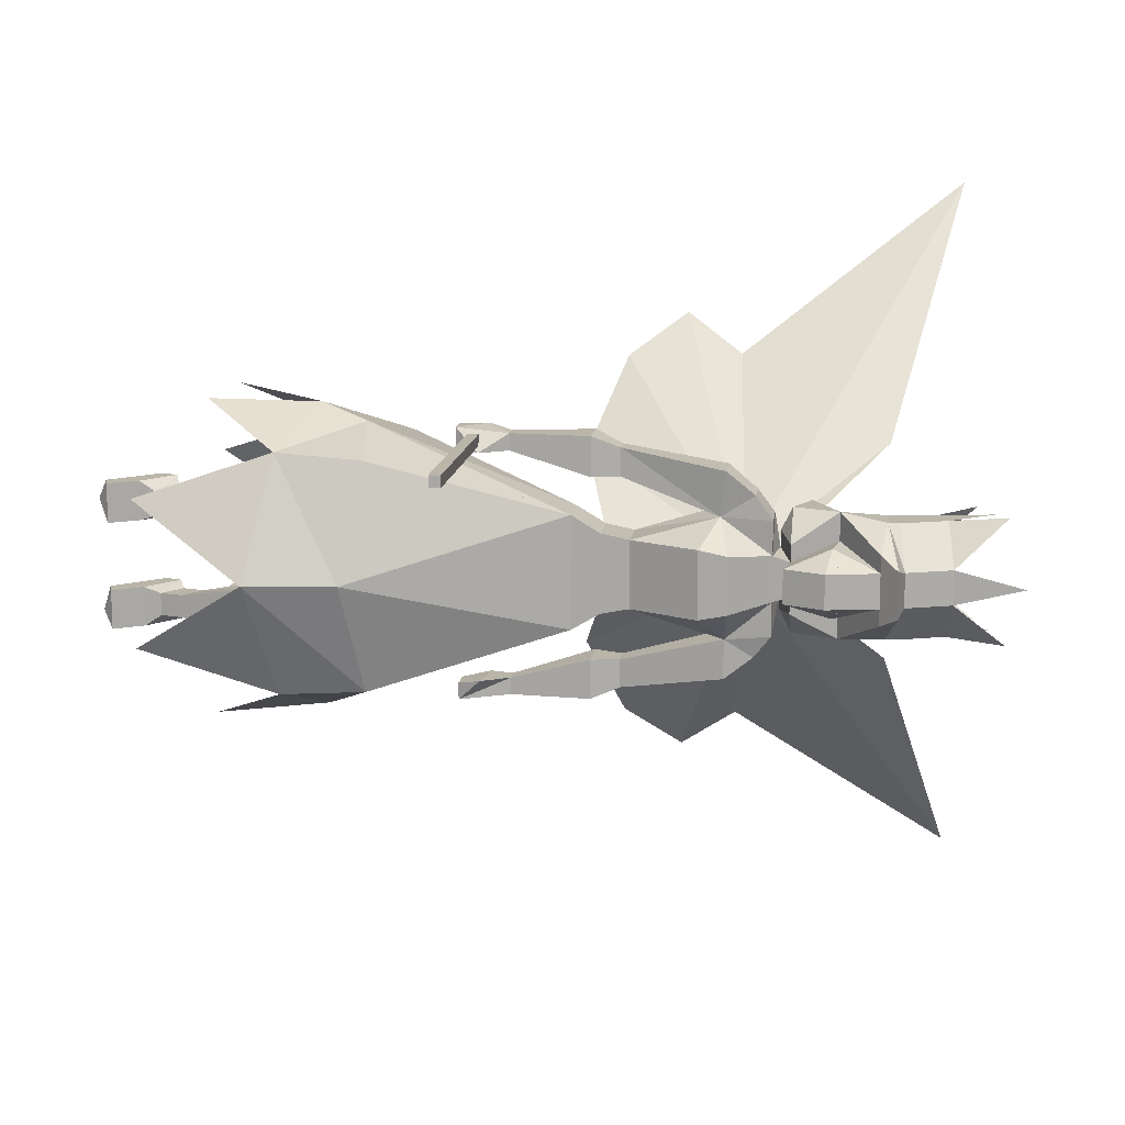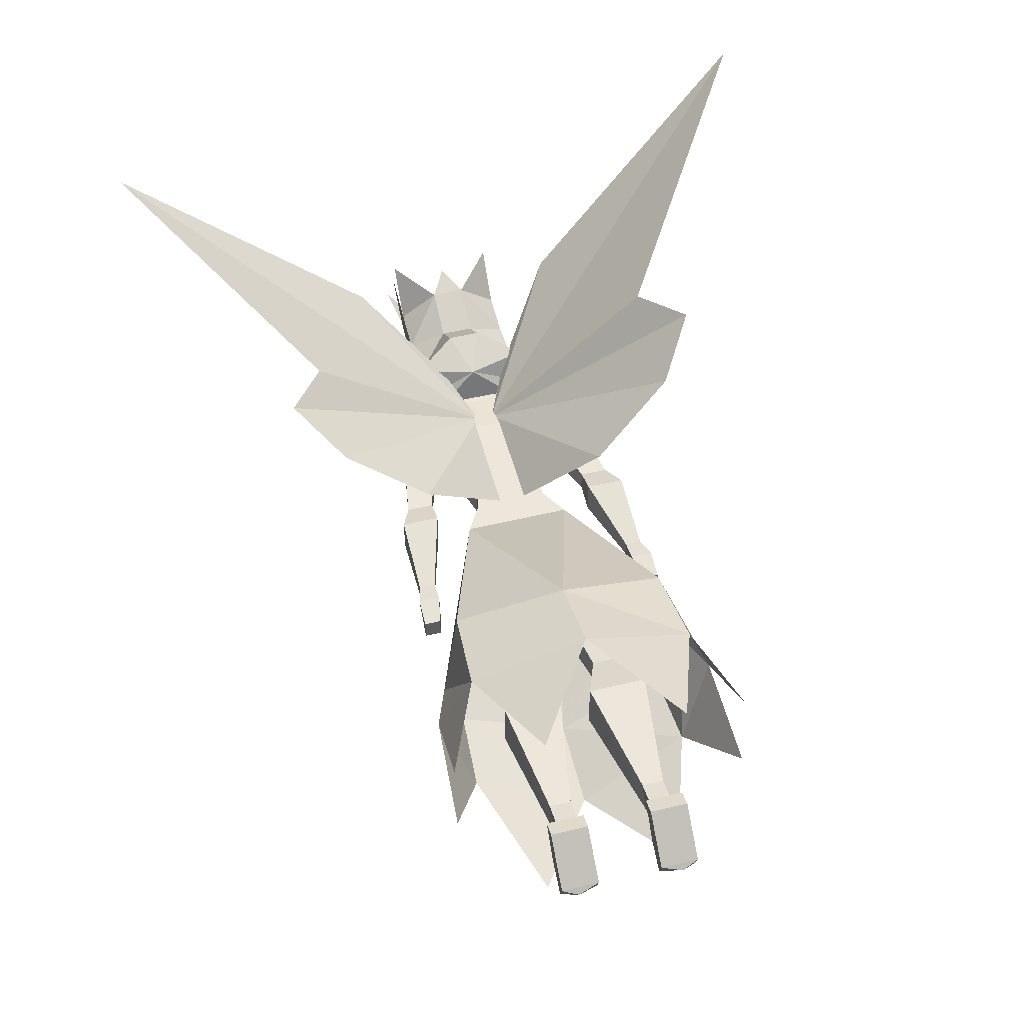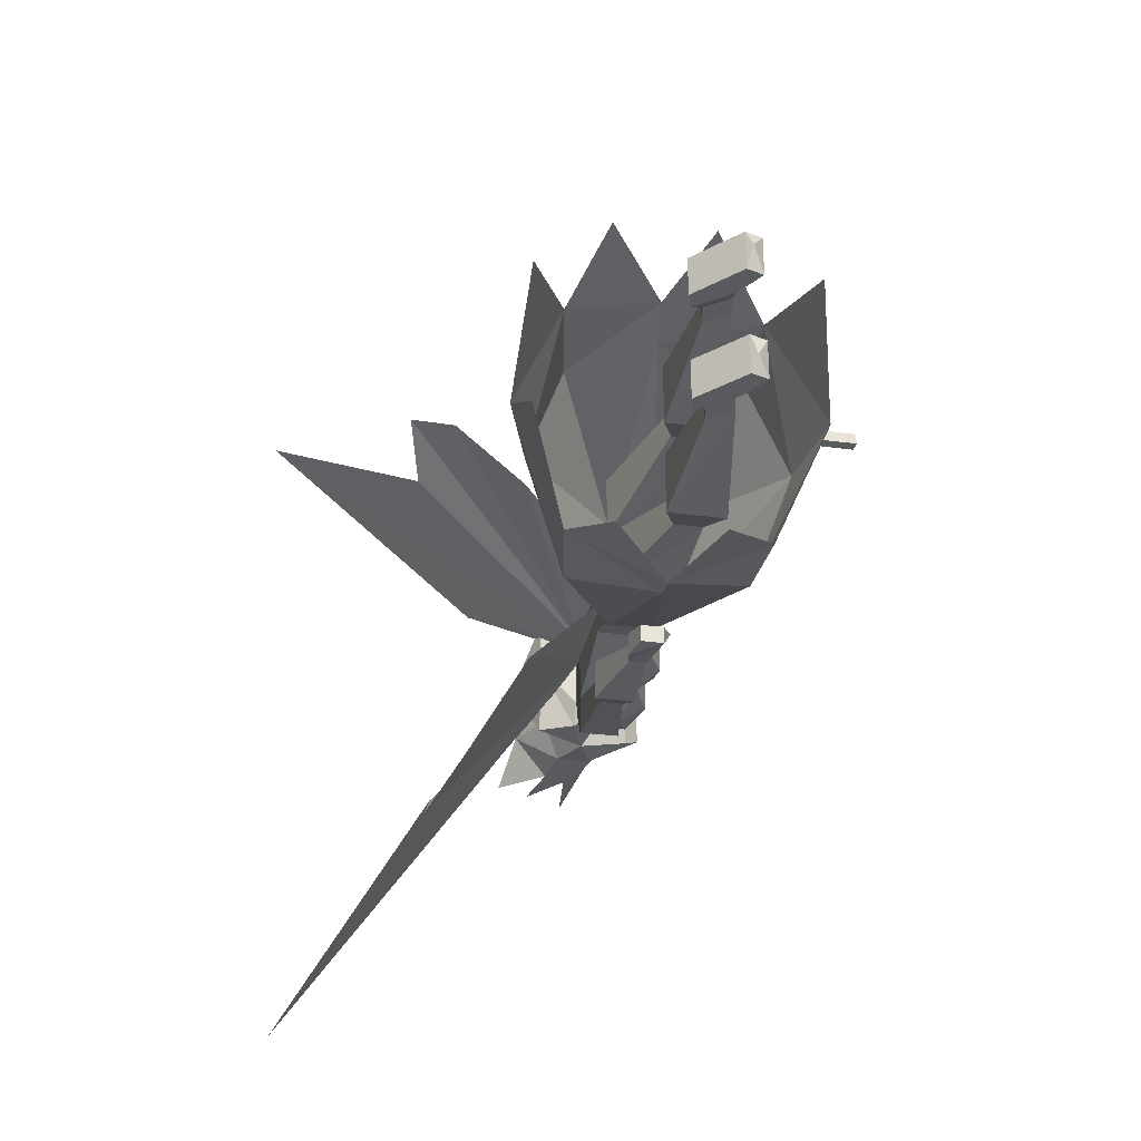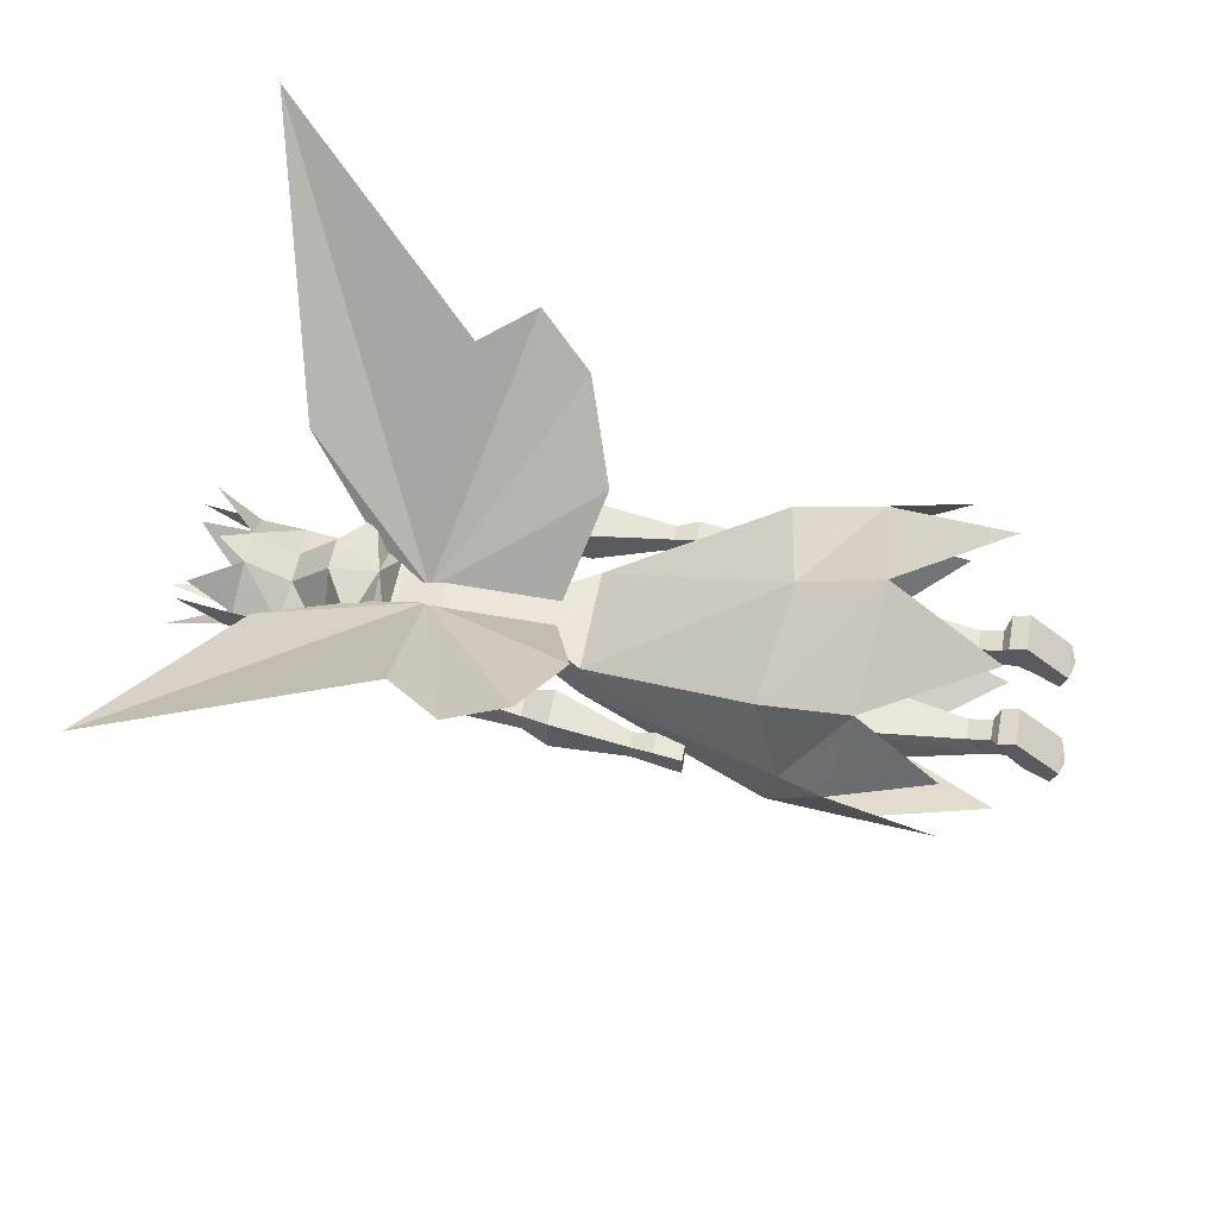
<metadata>
{"format":"obj","ext":"obj","renderer":"f3d","projection":"perspective","resolution":1024,"background":"white","views":[{"elev":13.5,"azim":7.7,"up":"+Z"},{"elev":52.2,"azim":-104.6,"up":"+Y"},{"elev":-30.6,"azim":-101.0,"up":"+Z"},{"elev":56.6,"azim":-169.3,"up":"+Y"}]}
</metadata>
<code>
v 0.2422 -0.3047 0.03125
v 0.3203 -0.2734 0.07031
v 0.4297 -0.1641 0.1641
v 0.5234 0.1406 0.4922
v 0.2188 -0.05469 0.2656
v 0.1406 -0.03125 0.3203
v 0.0625 -0.08594 0.2656
v 0.01562 -0.1797 0.1484
v 0.0625 -0.3047 0.03125
v 0.2422 -0.3047 0.007812
v 0.0625 -0.3047 0.007812
v 0.01562 -0.1875 -0.125
v 0.0625 -0.1172 -0.2422
v 0.1406 -0.07031 -0.3047
v 0.2188 -0.08594 -0.25
v 0.5234 0.09375 -0.4922
v 0.4297 -0.1641 -0.1406
v 0.3203 -0.2656 -0.03125
v -0.1094 -0.6172 0.1953
v -0.1094 -0.6172 0.1797
v -0.1094 -0.5703 0.1797
v -0.1094 -0.5703 0.1953
v -0.125 -0.6172 0.1953
v -0.125 -0.6172 0.1797
v -0.125 -0.5703 0.1797
v -0.125 -0.3359 0.1797
v -0.1094 -0.3359 0.1797
v -0.1094 -0.3359 0.1953
v -0.125 -0.5703 0.1953
v -0.125 -0.3359 0.1953
v 0.05469 -0.3594 -0.03906
v 0.01562 -0.2969 -0.0625
v 0.05469 -0.2969 -0.03906
v 0.05469 -0.2969 0.07031
v 0.05469 -0.3594 0.07031
v 0.01562 -0.3594 0.09375
v 0.01562 -0.3594 -0.0625
v -0.2656 -0.3047 -0.1719
v -0.2266 -0.1875 -0.1406
v -0.25 -0.1328 0.01562
v 0.01562 -0.2969 0.09375
v 0.09375 -0.2969 0.0625
v 0.09375 -0.2969 -0.03125
v 0.09375 -0.3594 -0.03125
v 0.09375 -0.3594 0.0625
v -0.2656 -0.3047 0.2031
v -0.25 -0.4219 0.1719
v -0.2734 -0.4766 0.01562
v -0.25 -0.4219 -0.1406
v -0.3281 -0.2969 -0.1953
v -0.3516 -0.1641 -0.1484
v -0.3672 -0.09375 0.01562
v -0.3516 -0.1641 0.1797
v -0.2266 -0.1875 0.1719
v -0.3281 -0.2969 0.2266
v -0.3672 -0.4219 0.1797
v -0.3984 -0.4922 0.01562
v -0.3672 -0.4219 -0.1484
v -0.4766 -0.3359 -0.2031
v -0.07031 -0.3281 -0.1406
v -0.07031 -0.3281 -0.1641
v 0.03906 -0.3359 -0.1641
v 0.03906 -0.3359 -0.1094
v -0.07031 -0.3047 -0.1406
v -0.1016 -0.2969 -0.1406
v -0.1094 -0.3516 -0.1406
v -0.1406 -0.3359 -0.1719
v -0.07031 -0.3047 -0.1641
v 0.03906 -0.2812 -0.1641
v 0.07812 -0.2969 -0.1484
v 0.07812 -0.3281 -0.1484
v 0.07812 -0.3281 -0.1094
v 0.03906 -0.2812 -0.1094
v -0.1016 -0.2969 -0.1719
v -0.1406 -0.3047 -0.1484
v -0.1406 -0.3359 -0.1484
v -0.1406 -0.3047 -0.1719
v 0.07812 -0.2969 -0.1094
v 0.2188 -0.2969 -0.125
v 0.2188 -0.3516 -0.125
v 0.2188 -0.3516 -0.07031
v 0.3047 -0.3594 -0.007812
v 0.3047 -0.3594 0.03906
v 0.2812 -0.3594 0.04688
v 0.2812 -0.3594 -0.01562
v 0.2891 -0.3047 -0.01562
v 0.3047 -0.3594 -0.03125
v 0.3672 -0.3281 -0.03125
v 0.3594 -0.375 -0.03125
v 0.2969 -0.3984 -0.007812
v 0.2969 -0.3984 0.03906
v 0.3594 -0.375 0.0625
v 0.3672 -0.3281 0.0625
v 0.3672 -0.3281 0.1016
v 0.3047 -0.3594 0.0625
v 0.2891 -0.3047 0.04688
v 0.2812 -0.3047 0.09375
v 0.2812 -0.3594 0.09375
v 0.2109 -0.3438 0.09375
v 0.2266 -0.4062 0.05469
v 0.2266 -0.4062 0.03125
v 0.2266 -0.4062 -0.02344
v 0.2812 -0.3594 -0.0625
v 0.2812 -0.3047 -0.0625
v 0.3047 -0.2578 0.01562
v 0.2891 -0.3047 -0.03906
v 0.3047 -0.3047 -0.07031
v 0.3672 -0.3281 -0.07031
v 0.4219 -0.4062 -0.007812
v 0.3516 -0.4219 -0.007812
v 0.3516 -0.4219 0.03906
v 0.4219 -0.4062 0.03906
v 0.4219 -0.4062 0.0625
v 0.4297 -0.3516 0.09375
v 0.4297 -0.3047 0.09375
v 0.4219 -0.2812 0.03906
v 0.3672 -0.2344 0.03906
v 0.3281 -0.2578 0.1016
v 0.3047 -0.3047 0.1016
v 0.2891 -0.3047 0.07031
v 0.3672 -0.2344 -0.007812
v 0.3281 -0.2578 -0.07031
v -0.5547 -0.4453 -0.08594
v -0.4688 -0.2031 -0.2031
v -0.5234 -0.09375 -0.08594
v -0.4766 -0.3359 0.2344
v -0.4688 -0.2031 0.2344
v -0.5234 -0.09375 0.1172
v -0.5547 -0.4453 0.1172
v -0.3281 -0.2969 -0.09375
v -0.5 -0.3047 -0.07031
v -0.5 -0.3047 -0.03906
v -0.3281 -0.2969 -0.007812
v -0.2656 -0.3203 -0.07031
v -0.3281 -0.375 -0.09375
v -0.5234 -0.3359 -0.07031
v -0.5547 -0.3281 -0.07031
v -0.5312 -0.2969 -0.07031
v -0.5312 -0.2969 -0.03906
v -0.5547 -0.3281 -0.03906
v -0.5234 -0.3359 -0.03906
v -0.3281 -0.375 -0.007812
v -0.2656 -0.3594 -0.03125
v -0.2656 -0.3203 -0.03125
v -0.08594 -0.2734 -0.07031
v -0.2656 -0.3594 -0.07031
v -0.5781 -0.3281 -0.08594
v -0.5391 -0.2812 -0.08594
v -0.5391 -0.2812 -0.03125
v -0.5781 -0.3281 -0.03125
v -0.6172 -0.3516 -0.08594
v -0.625 -0.3281 -0.08594
v -0.5625 -0.2734 -0.08594
v -0.5625 -0.2734 -0.03125
v -0.625 -0.3281 -0.03125
v -0.6172 -0.3516 -0.03125
v -0.6328 -0.3359 -0.0625
v -0.08594 -0.2734 0.01562
v -0.0625 -0.375 0.01562
v -0.2656 -0.3594 0.0625
v -0.2656 -0.3203 0.0625
v -0.2656 -0.3203 0.1016
v -0.08594 -0.2734 0.1016
v -0.04688 -0.3594 0.1172
v -0.2656 -0.3594 0.1016
v -0.04688 -0.3594 -0.08594
v -0.3281 -0.2969 0.03906
v -0.5 -0.3047 0.07031
v -0.5 -0.3047 0.1016
v -0.3281 -0.2969 0.125
v -0.3281 -0.375 0.03906
v -0.5234 -0.3359 0.07031
v -0.5547 -0.3281 0.07031
v -0.5312 -0.2969 0.07031
v -0.5312 -0.2969 0.1016
v -0.5547 -0.3281 0.1016
v -0.5234 -0.3359 0.1016
v -0.3281 -0.375 0.125
v -0.5781 -0.3281 0.0625
v -0.5391 -0.2812 0.0625
v -0.5391 -0.2812 0.1172
v -0.5781 -0.3281 0.1172
v -0.6172 -0.3516 0.0625
v -0.625 -0.3281 0.0625
v -0.5625 -0.2734 0.0625
v -0.5625 -0.2734 0.1172
v -0.625 -0.3281 0.1172
v -0.6172 -0.3516 0.1172
v -0.6328 -0.3359 0.09375
v -0.07031 -0.3047 0.1719
v -0.1016 -0.2969 0.1719
v -0.1016 -0.2969 0.2031
v -0.07031 -0.3047 0.1953
v 0.03906 -0.2812 0.1953
v 0.03906 -0.2812 0.1406
v -0.07031 -0.3281 0.1719
v -0.1094 -0.3516 0.1719
v -0.1406 -0.3359 0.1797
v -0.1406 -0.3047 0.1797
v -0.1406 -0.3047 0.2031
v -0.1406 -0.3359 0.2031
v -0.07031 -0.3281 0.1953
v 0.03906 -0.3359 0.1953
v 0.07812 -0.3281 0.1797
v 0.07812 -0.2969 0.1797
v 0.07812 -0.2969 0.1406
v 0.03906 -0.3359 0.1406
v 0.07812 -0.3281 0.1406
v 0.2188 -0.3516 0.1562
v 0.2188 -0.2969 0.1562
v 0.2188 -0.2969 0.1016
v 0.2578 -0.3047 0.125
v 0.2578 -0.3516 0.125
v 0.2188 -0.2969 -0.07031
v 0.1875 -0.4062 -0.03125
v 0.1875 -0.4062 0.0625
v 0.2578 -0.3047 -0.09375
v 0.2578 -0.3516 -0.09375
v 0.5156 -0.375 0.03906
v 0.5156 -0.375 -0.007812
v 0.4531 -0.3984 -0.007812
v 0.4531 -0.3984 0.03906
v 0.5078 -0.3281 0.09375
v 0.4453 -0.3516 0.09375
v 0.6094 -0.375 0.01562
v 0.5078 -0.3281 -0.0625
v 0.4453 -0.3516 -0.0625
v 0.5859 -0.3359 -0.07031
v 0.4922 -0.2969 -0.0625
v 0.4297 -0.3047 -0.0625
v 0.5703 -0.2812 -0.0625
v 0.4844 -0.25 -0.007812
v 0.4219 -0.2812 -0.007812
v 0.5469 -0.2344 -0.0625
v 0.4844 -0.25 0.03906
v 0.5234 -0.2344 0.01562
v 0.4922 -0.2969 0.09375
v 0.5469 -0.2344 0.09375
v 0.5703 -0.2812 0.09375
v 0.4453 -0.4297 0.04688
v 0.4297 -0.3516 -0.0625
v 0.5859 -0.3359 0.1016
v 0.3828 -0.4062 0.02344
v 0.3594 -0.4062 0.02344
v 0.3672 -0.4062 0.04688
v 0.3672 -0.4062 -0.01562
v 0.3594 -0.4062 0.007812
v 0.3828 -0.4062 0.007812
v 0.4219 -0.4062 -0.03125
v 0.4453 -0.4297 -0.01562
f 1 2 3
f 1 3 4
f 1 4 5
f 1 5 6
f 1 6 7
f 1 7 8
f 1 8 9
f 1 9 8
f 1 8 7
f 1 7 6
f 1 6 5
f 1 5 4
f 1 4 3
f 1 3 2
f 10 11 12
f 10 12 13
f 10 13 14
f 10 14 15
f 10 15 16
f 10 16 17
f 10 17 18
f 10 18 17
f 10 17 16
f 10 16 15
f 10 15 14
f 10 14 13
f 10 13 12
f 10 12 11
f 19 20 21
f 19 21 22
f 19 22 23
f 19 23 20
f 20 23 24
f 20 24 25
f 20 25 21
f 22 29 23
f 23 29 24
f 24 29 25
f 21 25 26
f 21 26 27
f 21 27 22
f 22 27 28
f 22 28 29
f 25 29 30
f 25 30 26
f 29 28 30
f 31 32 33
f 31 33 34
f 31 34 35
f 31 35 36
f 31 36 37
f 31 37 32
f 32 41 33
f 33 41 34
f 35 34 41
f 35 41 36
f 32 37 38
f 32 39 40
f 32 40 41
f 33 34 42
f 33 42 43
f 36 41 46
f 36 47 48
f 36 48 37
f 37 49 38
f 38 49 50
f 39 51 52
f 39 52 40
f 41 54 46
f 46 54 55
f 47 56 48
f 48 56 57
f 49 58 50
f 50 58 59
f 70 78 79
f 70 79 71
f 71 79 80
f 71 80 81
f 71 81 72
f 84 96 97
f 84 97 98
f 84 98 99
f 84 99 100
f 84 100 101
f 84 101 85
f 85 101 102
f 85 102 81
f 85 81 103
f 85 103 86
f 86 103 104
f 86 104 96
f 125 52 51
f 55 53 127
f 53 55 54
f 57 56 129
f 204 208 99
f 204 99 209
f 204 209 210
f 204 210 205
f 205 210 206
f 206 210 211
f 209 99 211
f 97 211 210
f 97 210 212
f 97 212 98
f 97 98 99
f 97 99 211
f 99 213 209
f 209 213 210
f 210 213 212
f 212 213 98
f 98 213 99
f 42 211 43
f 43 211 214
f 44 215 45
f 45 215 216
f 99 216 100
f 100 216 101
f 101 216 102
f 102 216 215
f 102 215 81
f 78 214 79
f 79 214 104
f 79 104 217
f 79 217 218
f 79 218 80
f 80 218 81
f 81 218 103
f 81 103 104
f 81 104 214
f 214 81 80
f 217 104 103
f 217 103 218
f 214 211 97
f 214 97 104
f 104 97 96
f 32 38 39
f 33 43 31
f 31 43 44
f 31 44 35
f 35 44 45
f 35 45 34
f 36 46 47
f 37 48 49
f 38 50 51
f 38 51 39
f 40 52 53
f 40 53 54
f 40 54 41
f 46 55 56
f 46 56 47
f 48 57 49
f 49 57 58
f 72 81 78
f 123 58 57
f 124 51 50
f 56 55 126
f 53 52 128
f 206 211 99
f 206 99 208
f 45 42 34
f 42 45 99
f 42 99 211
f 43 214 44
f 44 214 81
f 44 81 215
f 45 216 99
f 81 214 78
f 60 61 62
f 60 62 63
f 60 63 64
f 60 64 65
f 60 65 66
f 60 66 67
f 60 67 61
f 61 67 68
f 61 68 69
f 61 69 62
f 62 69 70
f 62 70 71
f 62 71 63
f 63 71 72
f 63 72 73
f 63 73 64
f 64 73 68
f 64 68 65
f 65 68 74
f 65 74 75
f 65 75 66
f 66 75 76
f 66 76 67
f 67 76 77
f 67 77 74
f 67 74 68
f 73 69 68
f 69 73 78
f 69 78 70
f 72 78 73
f 74 77 75
f 75 77 76
f 82 83 84
f 82 84 85
f 82 85 86
f 82 88 89
f 82 89 90
f 82 90 83
f 83 90 91
f 83 91 92
f 83 92 93
f 83 96 84
f 88 109 89
f 89 109 110
f 89 110 90
f 90 110 91
f 91 110 111
f 91 111 92
f 92 111 112
f 92 112 93
f 130 131 132
f 130 132 133
f 130 133 134
f 130 134 135
f 130 135 136
f 130 136 131
f 131 136 137
f 131 137 138
f 131 138 139
f 131 139 132
f 132 139 140
f 132 140 141
f 132 141 142
f 132 142 133
f 133 142 143
f 133 143 144
f 133 144 134
f 134 144 145
f 134 145 146
f 134 146 135
f 135 146 143
f 135 143 142
f 135 142 136
f 136 142 141
f 136 141 137
f 137 141 140
f 137 140 147
f 137 147 148
f 137 148 138
f 138 148 139
f 139 148 149
f 139 149 140
f 140 149 150
f 140 150 147
f 147 150 151
f 147 151 152
f 147 152 153
f 147 153 148
f 148 153 149
f 149 153 154
f 149 154 150
f 150 154 155
f 150 155 156
f 150 156 151
f 151 156 157
f 151 157 152
f 152 157 155
f 152 155 154
f 152 154 153
f 145 144 158
f 158 144 159
f 158 159 160
f 158 160 161
f 158 161 162
f 158 162 163
f 163 162 164
f 164 162 165
f 164 165 160
f 164 160 159
f 146 166 159
f 146 159 143
f 143 159 144
f 146 145 166
f 167 168 169
f 167 169 170
f 167 170 161
f 167 161 171
f 167 171 172
f 167 172 168
f 168 172 173
f 168 173 174
f 168 174 175
f 168 175 169
f 169 175 176
f 169 176 177
f 169 177 178
f 169 178 170
f 170 178 165
f 170 165 162
f 170 162 161
f 172 171 178
f 172 178 177
f 172 177 173
f 173 177 176
f 173 176 179
f 173 179 180
f 173 180 174
f 174 180 175
f 175 180 181
f 175 181 176
f 176 181 182
f 176 182 179
f 179 182 183
f 179 183 184
f 179 184 185
f 179 185 180
f 180 185 181
f 181 185 186
f 181 186 182
f 182 186 187
f 182 187 188
f 182 188 183
f 183 188 189
f 183 189 184
f 184 189 187
f 184 187 186
f 184 186 185
f 171 160 165
f 171 165 178
f 171 161 160
f 190 191 192
f 190 192 193
f 190 193 194
f 190 194 195
f 190 195 196
f 190 196 197
f 190 197 191
f 191 197 198
f 191 198 199
f 191 199 200
f 191 200 192
f 192 200 201
f 192 201 202
f 192 202 193
f 193 202 203
f 193 203 194
f 194 203 204
f 194 204 205
f 194 205 195
f 195 205 206
f 195 206 207
f 195 207 196
f 196 207 202
f 196 202 197
f 197 202 201
f 197 201 198
f 198 201 199
f 199 201 200
f 207 203 202
f 203 207 208
f 203 208 204
f 206 208 207
f 187 184 188
f 188 187 189
f 155 152 156
f 156 155 157
f 109 112 111
f 109 111 110
f 82 86 87
f 82 87 88
f 83 93 94
f 83 94 95
f 83 95 96
f 86 96 105
f 86 105 106
f 86 106 87
f 87 106 107
f 87 108 88
f 88 108 109
f 93 112 113
f 93 113 94
f 95 119 120
f 95 120 96
f 96 120 105
f 105 120 119
f 105 119 118
f 105 118 117
f 105 117 121
f 105 121 122
f 105 122 107
f 105 107 106
f 108 249 109
f 109 249 250
f 109 250 112
f 112 250 240
f 112 240 113
f 87 107 108
f 94 113 114
f 94 114 115
f 94 115 116
f 94 116 117
f 94 117 118
f 94 118 119
f 94 119 95
f 224 222 227
f 224 227 230
f 224 230 115
f 224 115 114
f 224 114 222
f 222 114 240
f 222 240 221
f 227 221 241
f 227 241 230
f 233 230 108
f 233 108 121
f 233 121 116
f 108 241 249
f 113 240 114
f 221 240 250
f 221 250 241
f 241 250 249
f 121 117 116
f 108 230 241
f 107 122 108
f 108 122 121
f 227 222 221
f 233 116 115
f 233 115 230
f 219 220 221
f 219 221 222
f 219 222 223
f 219 223 224
f 219 224 222
f 219 222 220
f 219 220 225
f 219 225 220
f 220 226 227
f 220 227 221
f 220 221 226
f 220 226 228
f 220 228 226
f 226 229 230
f 226 230 227
f 226 227 229
f 226 229 231
f 226 231 229
f 229 232 233
f 229 233 230
f 229 230 232
f 229 232 234
f 229 234 232
f 232 235 116
f 232 116 233
f 232 233 235
f 232 235 236
f 232 236 235
f 235 237 115
f 235 115 116
f 235 116 237
f 235 237 238
f 235 238 237
f 237 223 224
f 237 224 115
f 237 115 223
f 237 223 239
f 237 239 223
f 223 222 224
f 222 221 220
f 221 227 226
f 227 230 229
f 230 233 232
f 233 116 235
f 116 115 237
f 115 224 223
f 242 223 219
f 242 219 223
f 243 244 245
f 246 247 248

</code>
